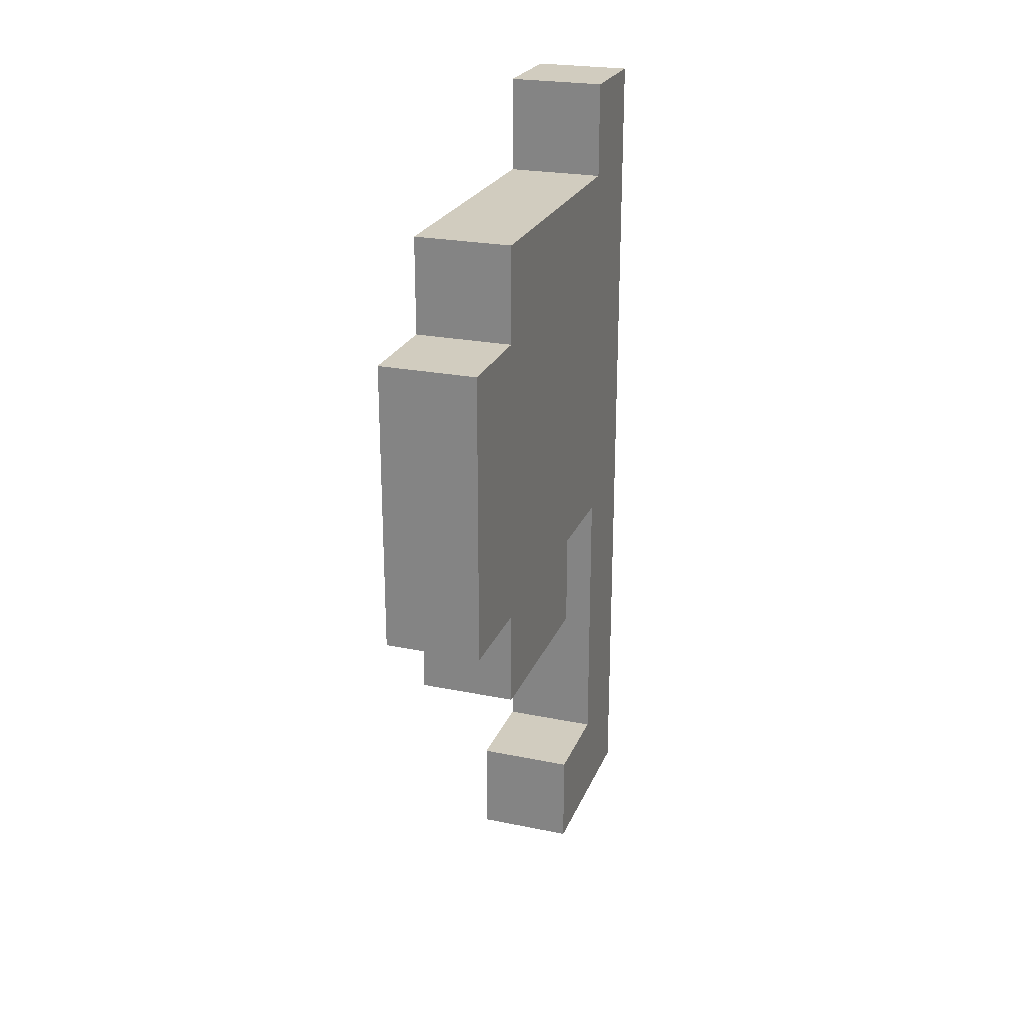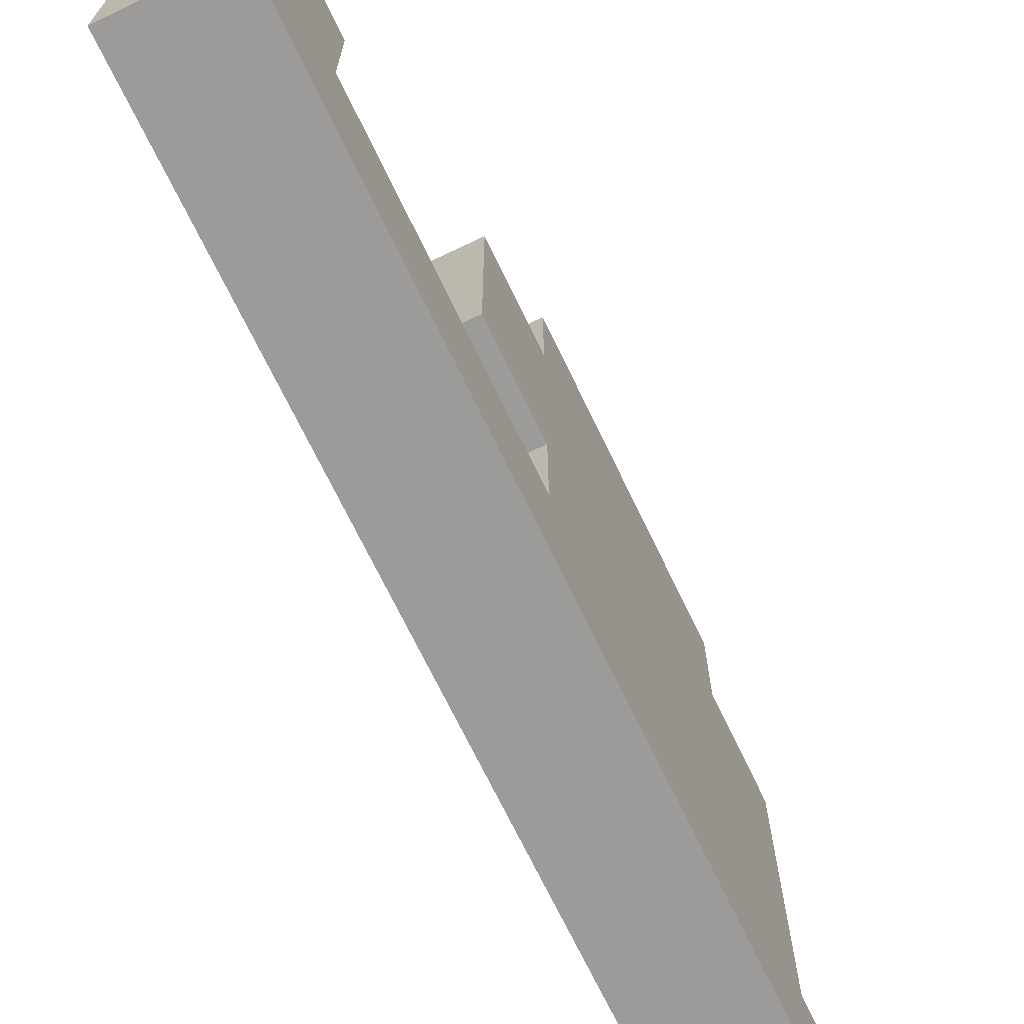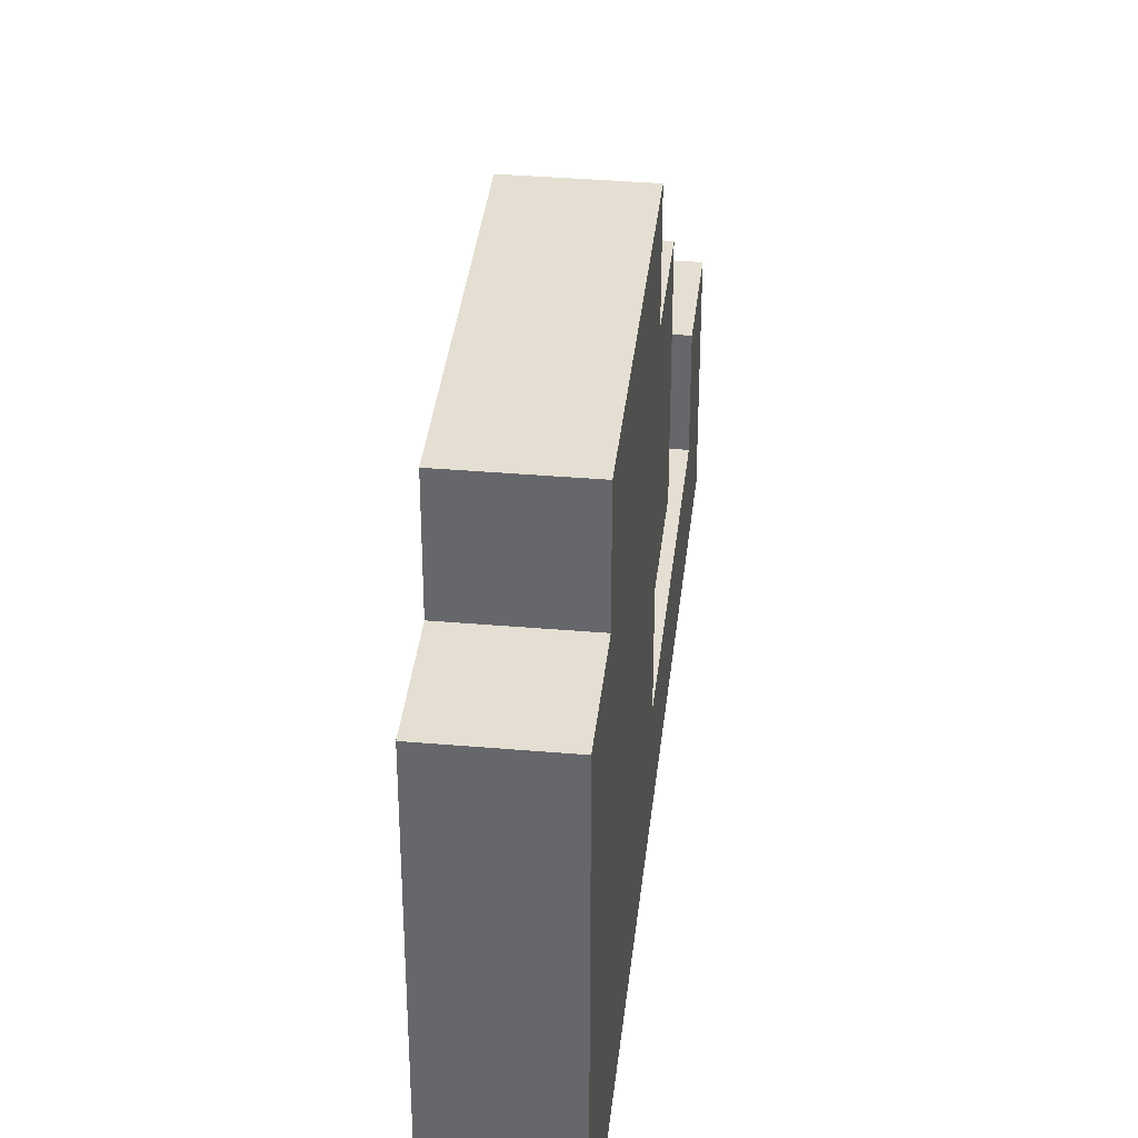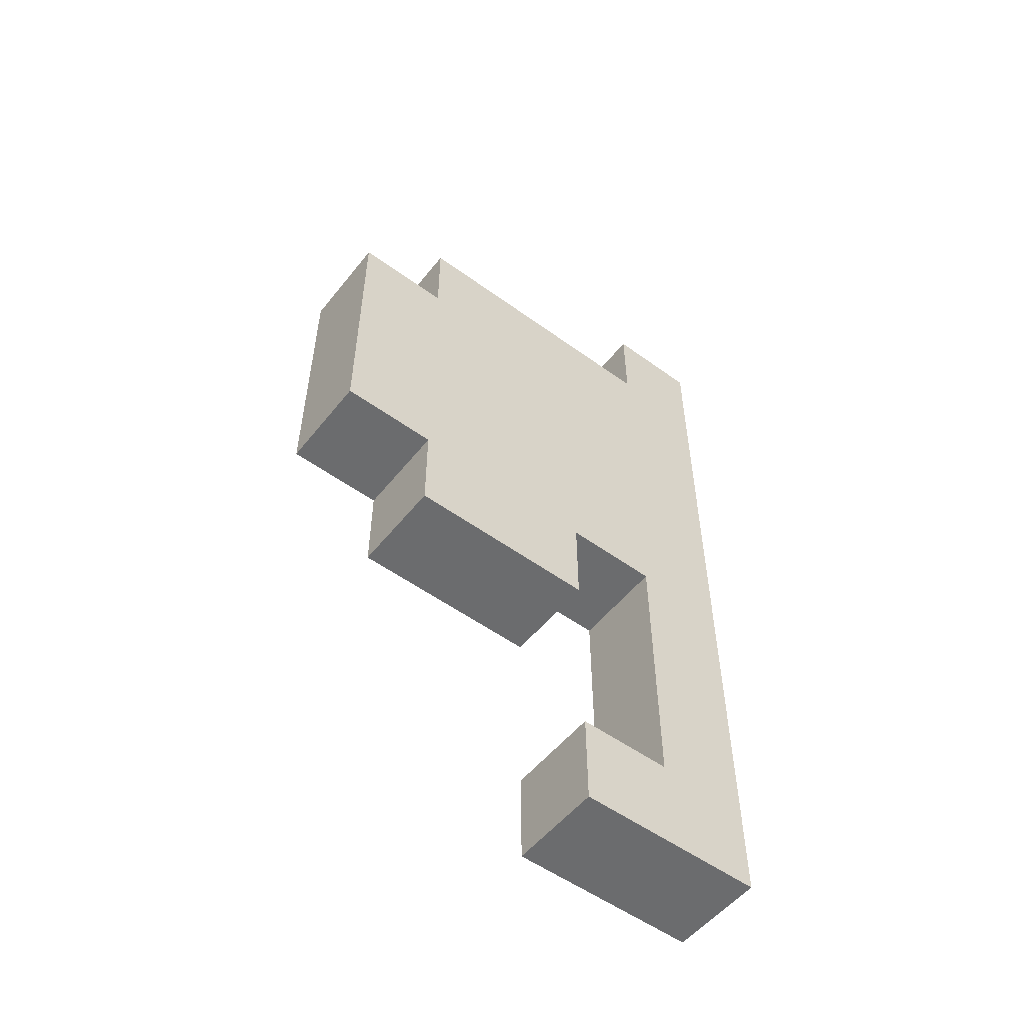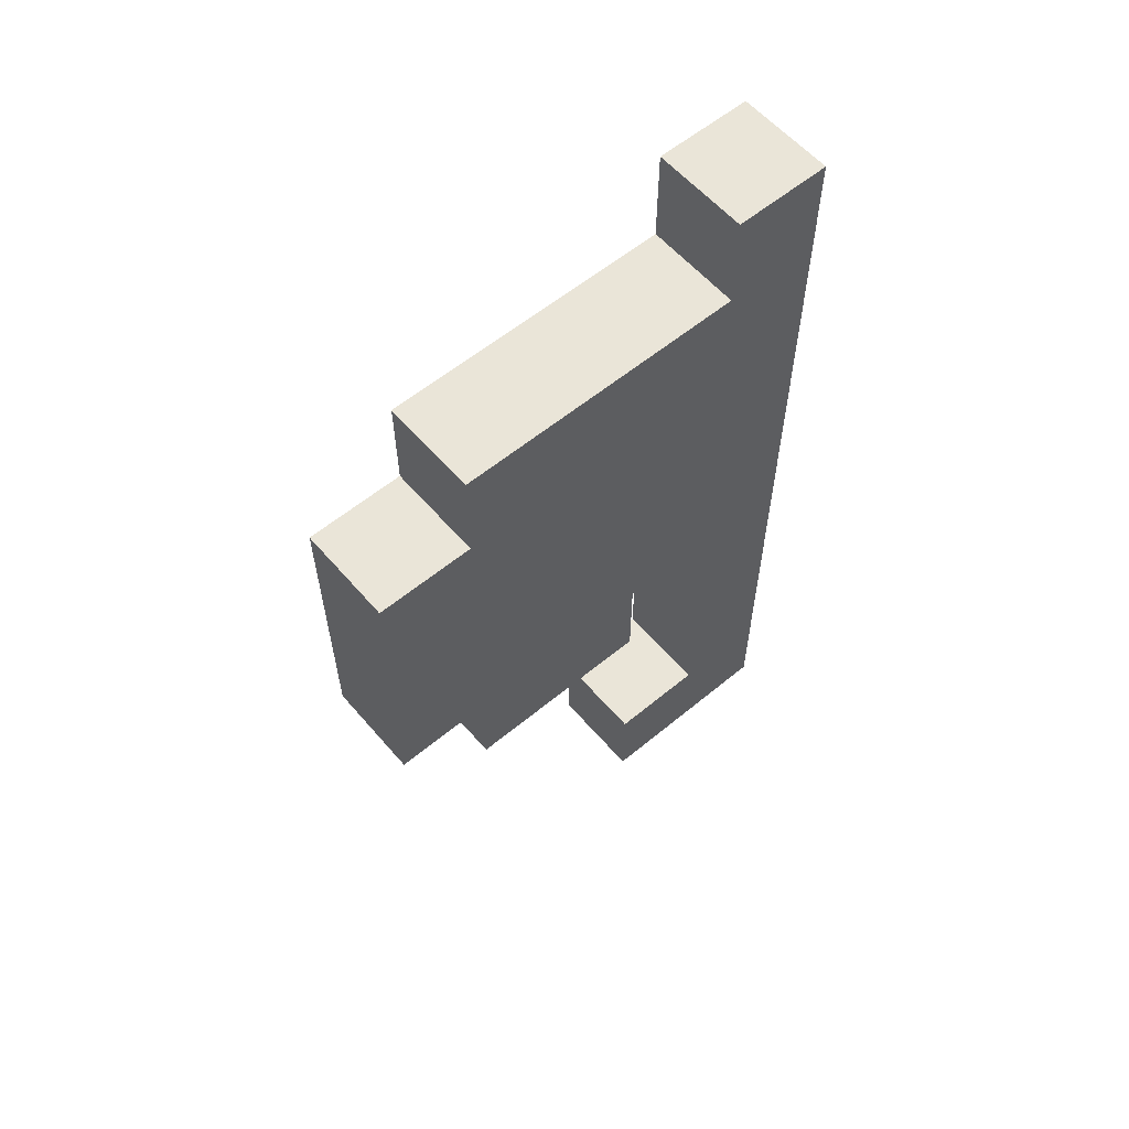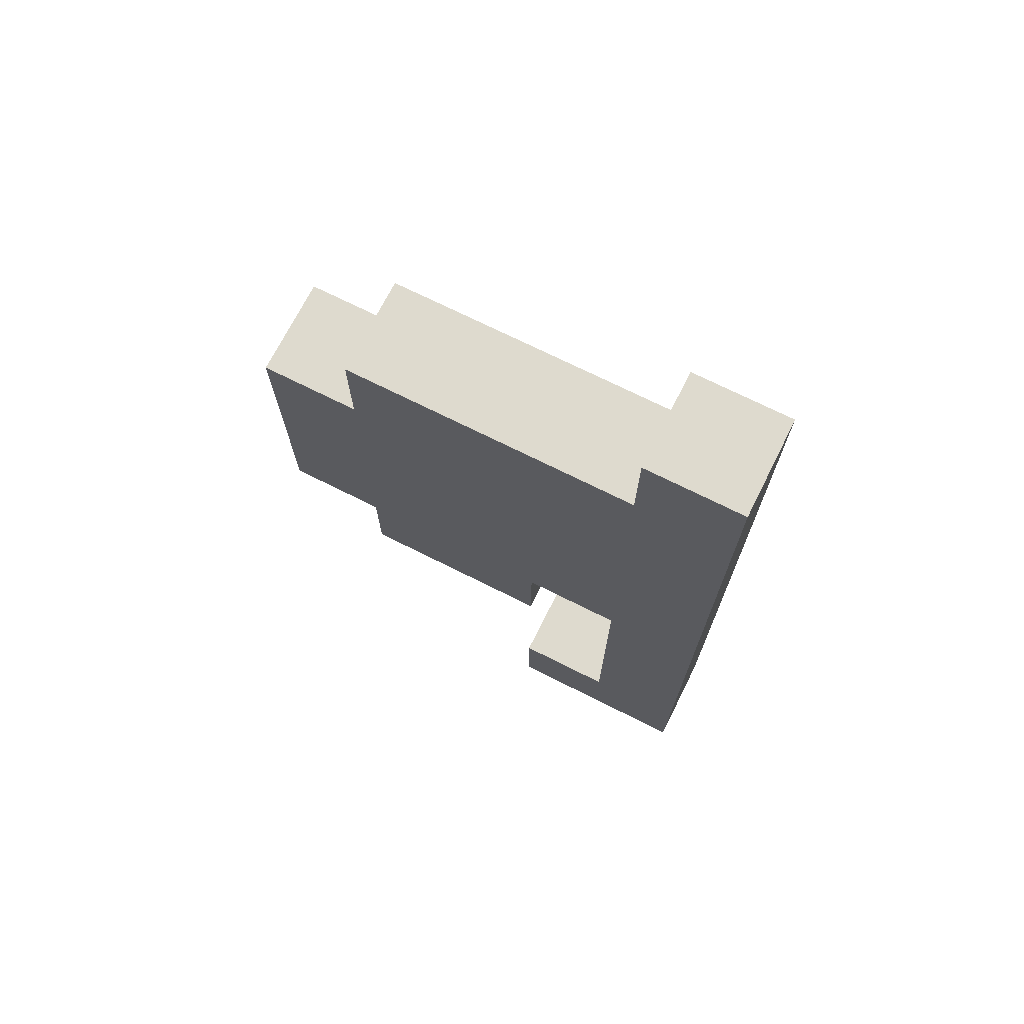
<metadata>
{"format":"obj","ext":"obj","renderer":"f3d","projection":"perspective","resolution":1024,"background":"white","views":[{"elev":24.0,"azim":-161.3,"up":"+Z"},{"elev":-69.8,"azim":-154.4,"up":"+Y"},{"elev":37.2,"azim":6.3,"up":"+Y"},{"elev":-53.6,"azim":-127.7,"up":"+Z"},{"elev":58.8,"azim":-130.4,"up":"+Z"},{"elev":71.3,"azim":-63.3,"up":"+Z"}]}
</metadata>
<code>
o
v -0.1 0 0.5
v -0.1 0 -0.4
v -0.1 0.1 0.5
v -0.1 0.1 0.4
v -0.1 0.1 0.3
v -0.1 0.1 0.2
v -0.1 0.1 0
v -0.1 0.1 -0.3
v -0.1 0.1 -0.4
v -0.1 0.2 0.4
v -0.1 0.2 0.3
v -0.1 0.2 0.2
v -0.1 0.2 0.1
v -0.1 0.2 0
v -0.1 0.2 -0.1
v -0.1 0.2 -0.3
v -0.1 0.2 -0.4
v -0.1 0.3 0.4
v -0.1 0.3 0.3
v -0.1 0.3 0.2
v -0.1 0.4 0.4
v -0.1 0.4 0.3
v -0.1 0.4 0.2
v -0.1 0.4 0.1
v -0.1 0.4 0
v -0.1 0.4 -0.1
v -0.1 0.5 0.3
v -0.1 0.5 0.2
v -0.1 0.5 0.1
v -0.1 0.5 0
v 0 0 0.5
v 0 0 -0.4
v 0 0.1 0.5
v 0 0.1 0.4
v 0 0.1 0.3
v 0 0.1 0.2
v 0 0.1 0
v 0 0.1 -0.3
v 0 0.1 -0.4
v 0 0.2 0.4
v 0 0.2 0.3
v 0 0.2 0.2
v 0 0.2 0.1
v 0 0.2 0
v 0 0.2 -0.1
v 0 0.2 -0.3
v 0 0.2 -0.4
v 0 0.3 0.4
v 0 0.3 0.3
v 0 0.3 0.2
v 0 0.4 0.4
v 0 0.4 0.3
v 0 0.4 0.2
v 0 0.4 0.1
v 0 0.4 0
v 0 0.4 -0.1
v 0 0.5 0.3
v 0 0.5 0.2
v 0 0.5 0.1
v 0 0.5 0
v -0.1 0 0.5
v -0.1 0.1 0.5
v 0 0 0.5
v 0 0.1 0.5
v -0.1 0.1 0.4
v -0.1 0.2 0.4
v -0.1 0.3 0.4
v -0.1 0.4 0.4
v 0 0.1 0.4
v 0 0.2 0.4
v 0 0.3 0.4
v 0 0.4 0.4
v -0.1 0.4 0.3
v -0.1 0.5 0.3
v 0 0.4 0.3
v 0 0.5 0.3
v -0.1 0.1 -0.3
v -0.1 0.2 -0.3
v 0 0.1 -0.3
v 0 0.2 -0.3
v -0.1 0.1 0
v -0.1 0.2 0
v -0.1 0.4 0
v -0.1 0.5 0
v 0 0.1 0
v 0 0.2 0
v 0 0.4 0
v 0 0.5 0
v -0.1 0.2 -0.1
v -0.1 0.4 -0.1
v 0 0.2 -0.1
v 0 0.4 -0.1
v -0.1 0 -0.4
v -0.1 0.1 -0.4
v -0.1 0.2 -0.4
v 0 0 -0.4
v 0 0.1 -0.4
v 0 0.2 -0.4
v -0.1 0 0.5
v 0 0 0.5
v -0.1 0 -0.4
v 0 0 -0.4
v -0.1 0.2 0
v 0 0.2 0
v -0.1 0.2 -0.1
v 0 0.2 -0.1
v -0.1 0.1 0.5
v 0 0.1 0.5
v -0.1 0.1 0.4
v 0 0.1 0.4
v -0.1 0.1 0
v 0 0.1 0
v -0.1 0.1 -0.3
v 0 0.1 -0.3
v -0.1 0.2 -0.3
v 0 0.2 -0.3
v -0.1 0.2 -0.4
v 0 0.2 -0.4
v -0.1 0.4 0.4
v 0 0.4 0.4
v -0.1 0.4 0.3
v 0 0.4 0.3
v -0.1 0.4 0
v 0 0.4 0
v -0.1 0.4 -0.1
v 0 0.4 -0.1
v -0.1 0.5 0.3
v 0 0.5 0.3
v -0.1 0.5 0.2
v 0 0.5 0.2
v -0.1 0.5 0.1
v 0 0.5 0.1
v -0.1 0.5 0
v 0 0.5 0
f 3 2 1
f 4 2 3
f 5 2 4
f 6 2 5
f 7 2 6
f 8 2 7
f 9 2 8
f 10 5 4
f 11 6 5
f 11 5 10
f 12 7 6
f 12 6 11
f 13 7 12
f 14 7 13
f 16 9 8
f 17 9 16
f 18 11 10
f 19 12 11
f 19 11 18
f 19 13 12
f 20 13 19
f 21 19 18
f 22 20 19
f 22 19 21
f 23 13 20
f 23 20 22
f 24 14 13
f 24 13 23
f 25 15 14
f 25 14 24
f 26 15 25
f 27 23 22
f 28 24 23
f 28 23 27
f 29 25 24
f 29 24 28
f 30 25 29
f 31 32 33
f 33 32 34
f 34 32 35
f 35 32 36
f 36 32 37
f 37 32 38
f 38 32 39
f 34 35 40
f 35 36 41
f 40 35 41
f 36 37 42
f 41 36 42
f 42 37 43
f 43 37 44
f 38 39 46
f 46 39 47
f 40 41 48
f 41 42 49
f 48 41 49
f 42 43 49
f 49 43 50
f 48 49 51
f 49 50 52
f 51 49 52
f 50 43 53
f 52 50 53
f 43 44 54
f 53 43 54
f 44 45 55
f 54 44 55
f 55 45 56
f 52 53 57
f 53 54 58
f 57 53 58
f 54 55 59
f 58 54 59
f 59 55 60
f 63 62 61
f 64 62 63
f 69 66 65
f 70 67 66
f 70 66 69
f 71 68 67
f 71 67 70
f 72 68 71
f 75 74 73
f 76 74 75
f 79 78 77
f 80 78 79
f 81 82 85
f 85 82 86
f 83 84 87
f 87 84 88
f 89 90 91
f 91 90 92
f 93 94 96
f 94 95 97
f 96 94 97
f 97 95 98
f 101 100 99
f 102 100 101
f 105 104 103
f 106 104 105
f 107 108 109
f 109 108 110
f 111 112 113
f 113 112 114
f 115 116 117
f 117 116 118
f 119 120 121
f 121 120 122
f 123 124 125
f 125 124 126
f 127 128 129
f 129 128 130
f 129 130 131
f 131 130 132
f 131 132 133
f 133 132 134

</code>
